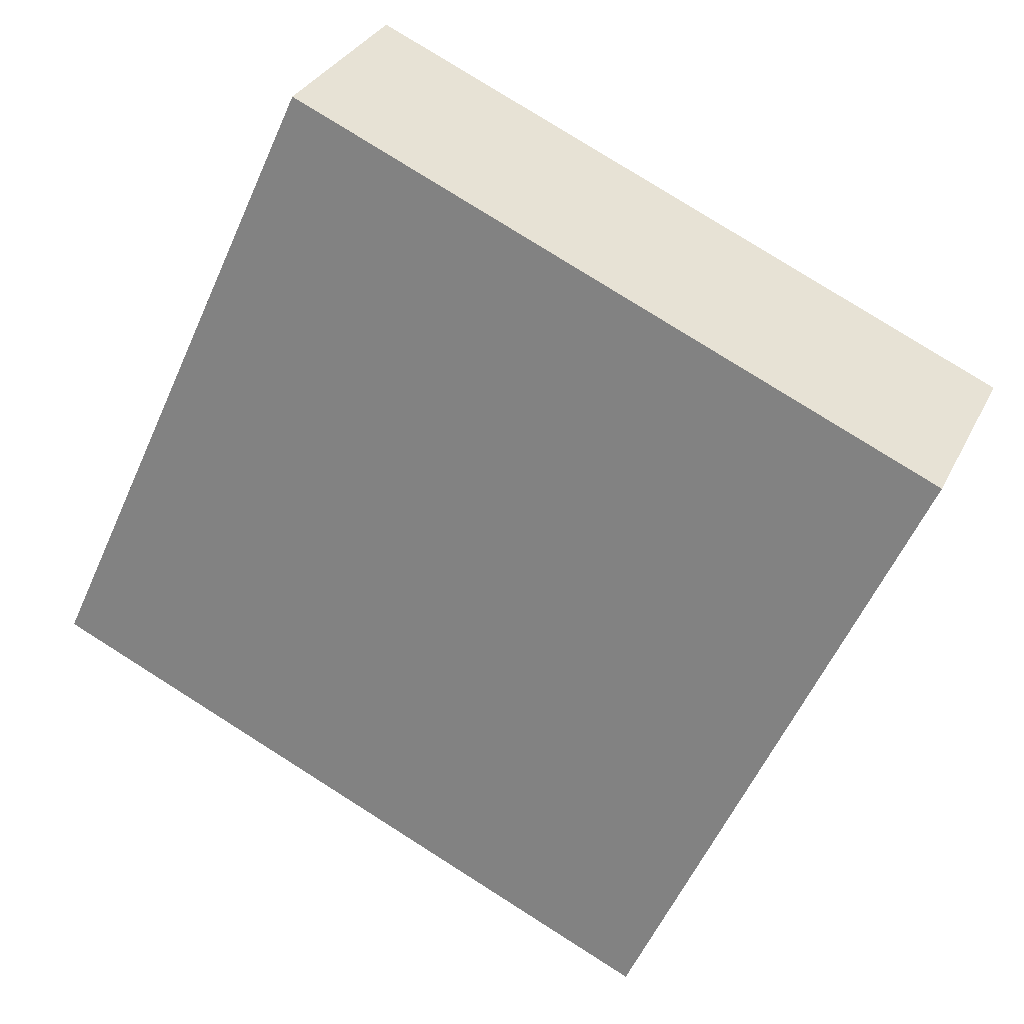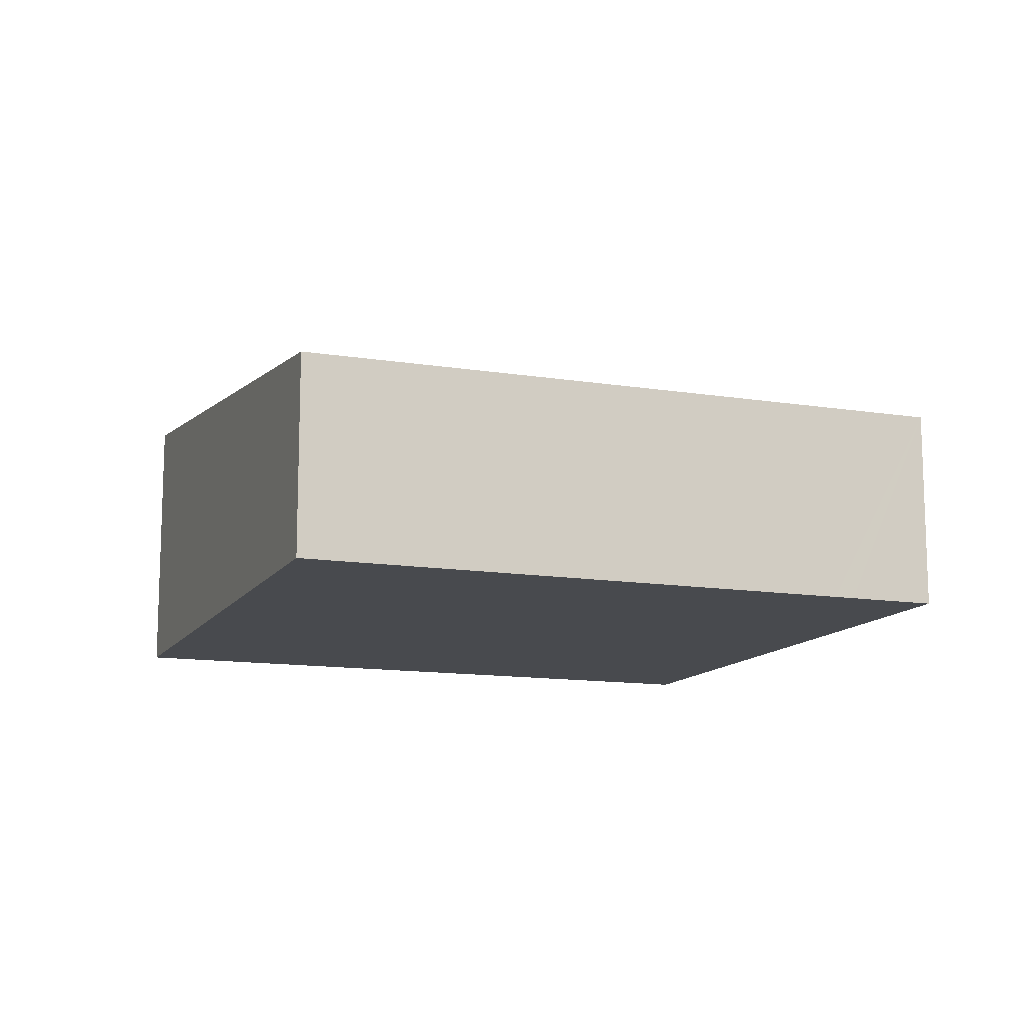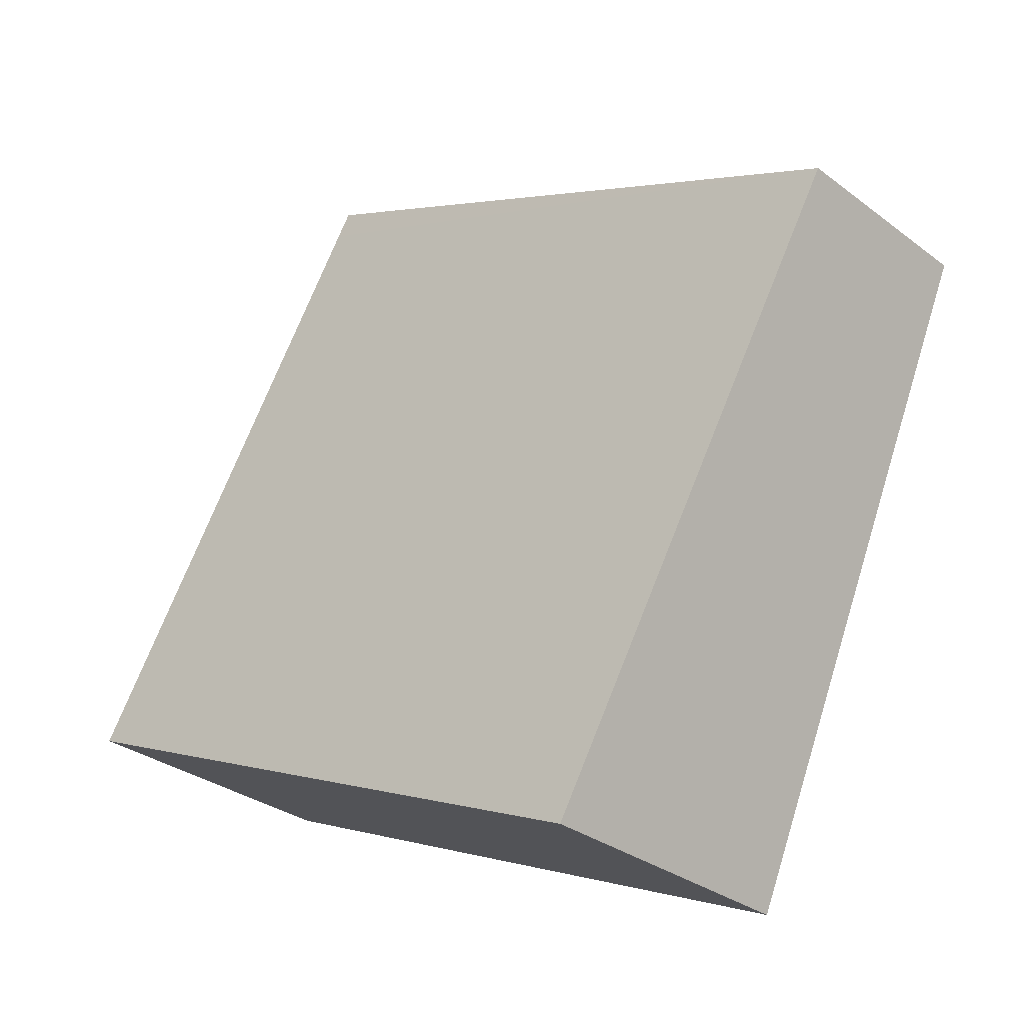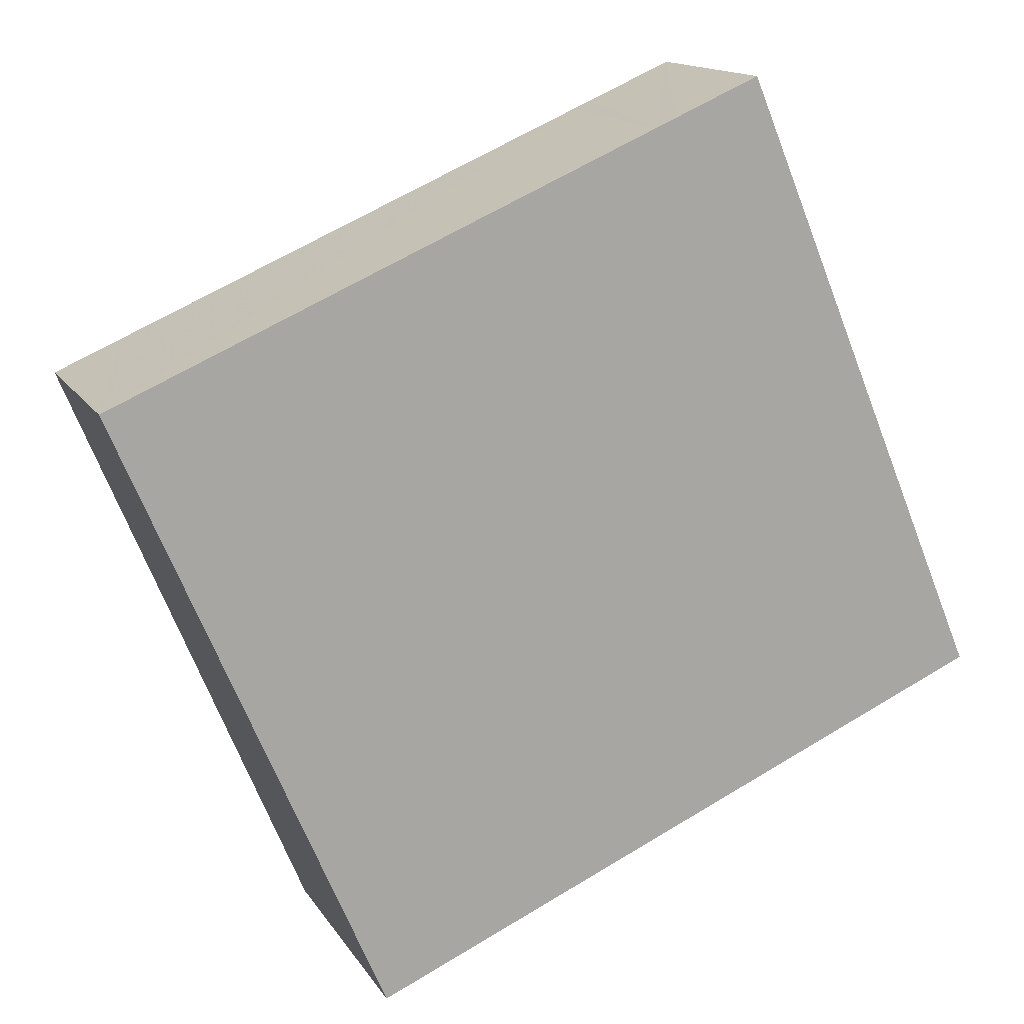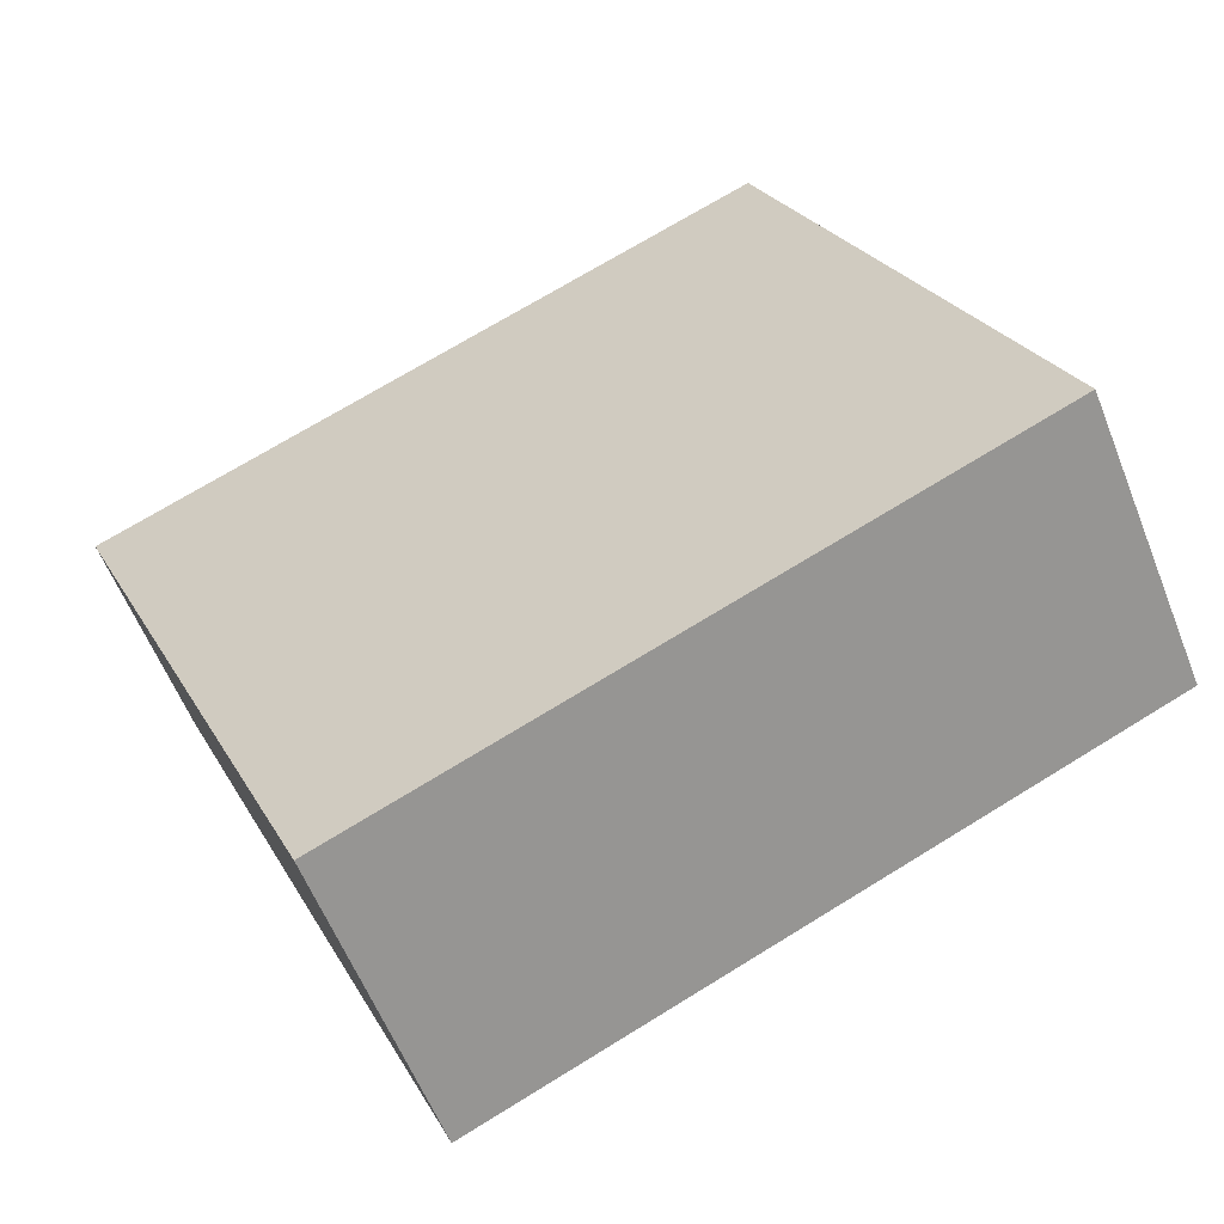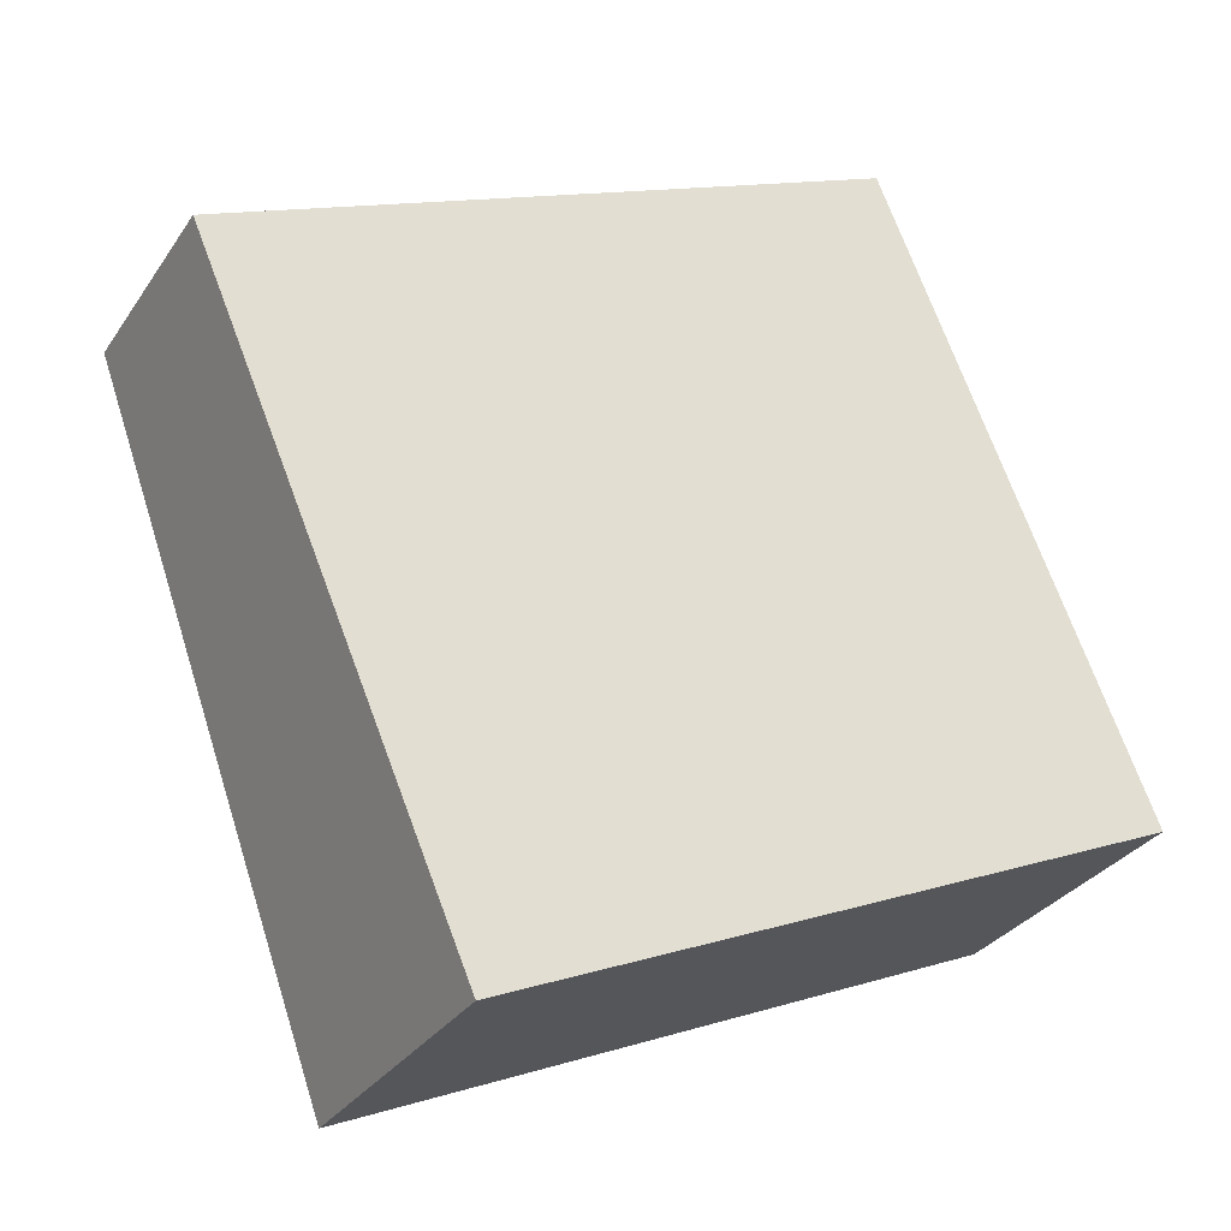
<metadata>
{"format":"obj","ext":"obj","renderer":"f3d","projection":"perspective","resolution":1024,"background":"white","views":[{"elev":31.3,"azim":-157.6,"up":"+Z"},{"elev":-12.8,"azim":-44.0,"up":"+Y"},{"elev":-30.6,"azim":-137.3,"up":"+Z"},{"elev":14.4,"azim":-21.0,"up":"+Z"},{"elev":-58.5,"azim":21.5,"up":"+Z"},{"elev":-30.6,"azim":-27.8,"up":"+Z"}]}
</metadata>
<code>
v  1.558 2.371 -3.644
v  6.756 2.616 -3.644
v  2.384 2.619 -5.575
v  8.201 2.615 -3.006
v  5.985 1.933 2.317
v  0 1.901 1.164e-16
v  0.616 1.901 0.268
v  4.932 1.901 2.146
v  5.884 1.901 2.56
v  5.113 1.901 2.225
v  5.884 -1.568e-16 2.56
v  8.201 1.841e-16 -3.006
v  5.985 -1.419e-16 2.317
v  6.756 2.231e-16 -3.644
v  2.384 3.414e-16 -5.575
v  1.558 2.231e-16 -3.644
v  0 0 0
v  0.616 -1.641e-17 0.268
v  4.932 -1.314e-16 2.146
v  5.113 -1.362e-16 2.225
g defaultobject
f 1 2 3
f 2 1 4
f 4 1 5
f 5 1 6
f 5 6 7
f 5 7 8
f 5 8 9
f 9 8 10
f 11 5 9
f 5 11 4
f 4 11 12
f 12 11 13
f 12 2 4
f 2 12 3
f 3 12 14
f 3 14 15
f 15 1 3
f 1 15 6
f 6 15 16
f 6 16 17
f 17 7 6
f 7 17 8
f 8 17 18
f 8 18 19
f 8 19 10
f 10 19 9
f 9 19 20
f 9 20 11
f 14 16 15
f 16 14 12
f 16 12 13
f 16 13 17
f 17 13 18
f 18 13 19
f 19 13 20
f 20 13 11

</code>
